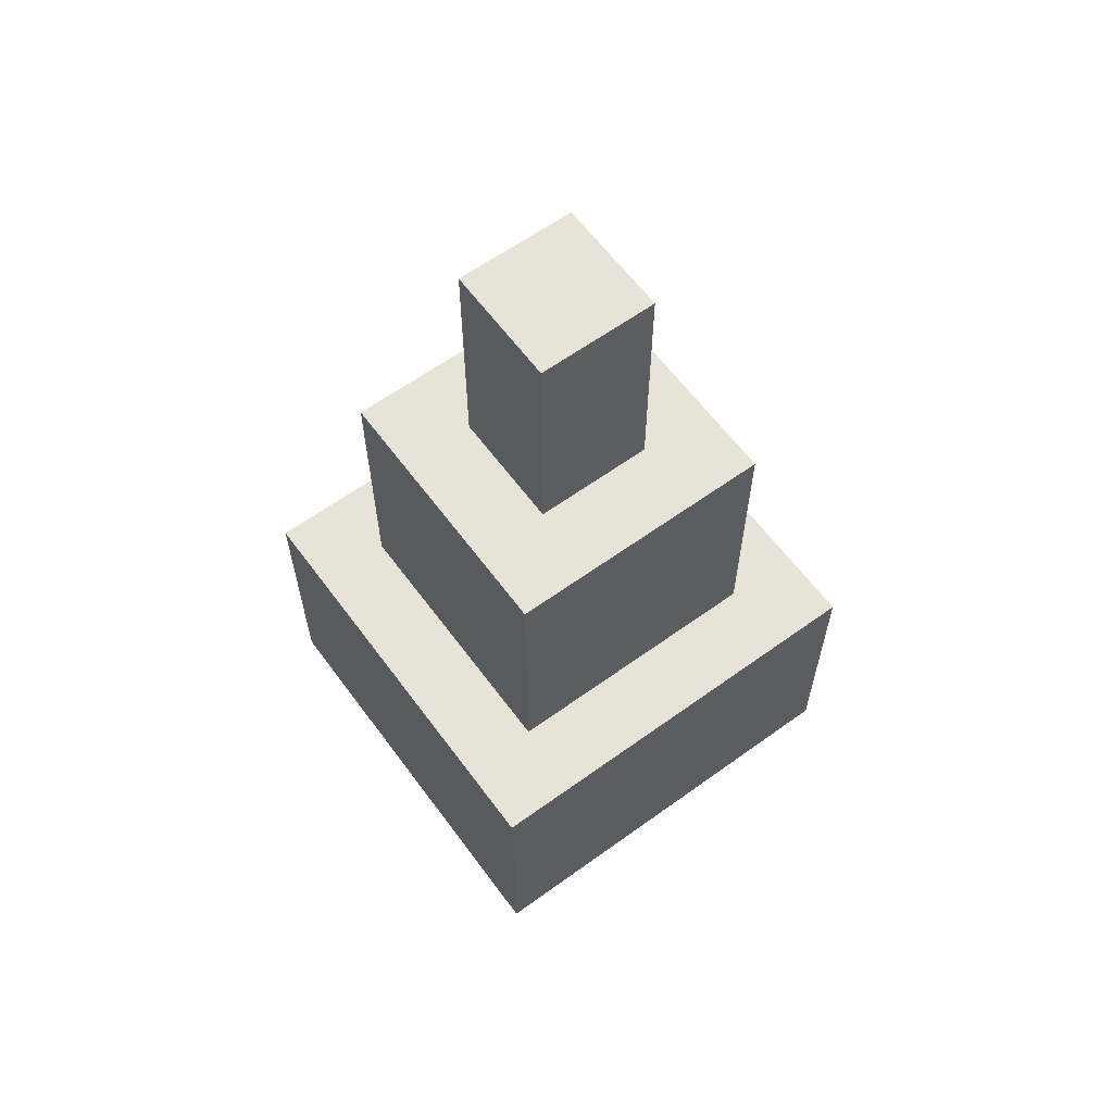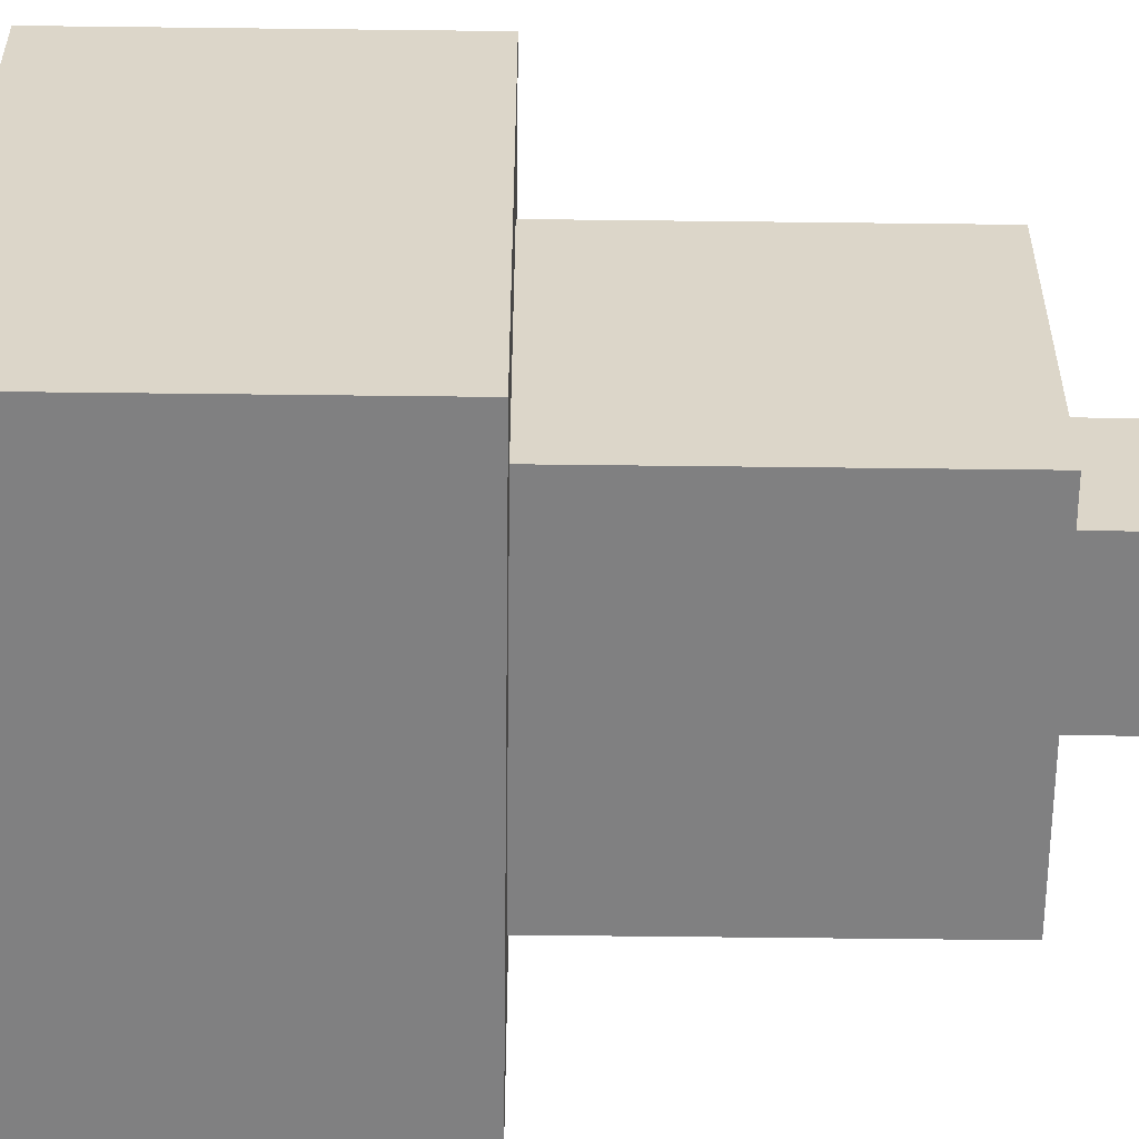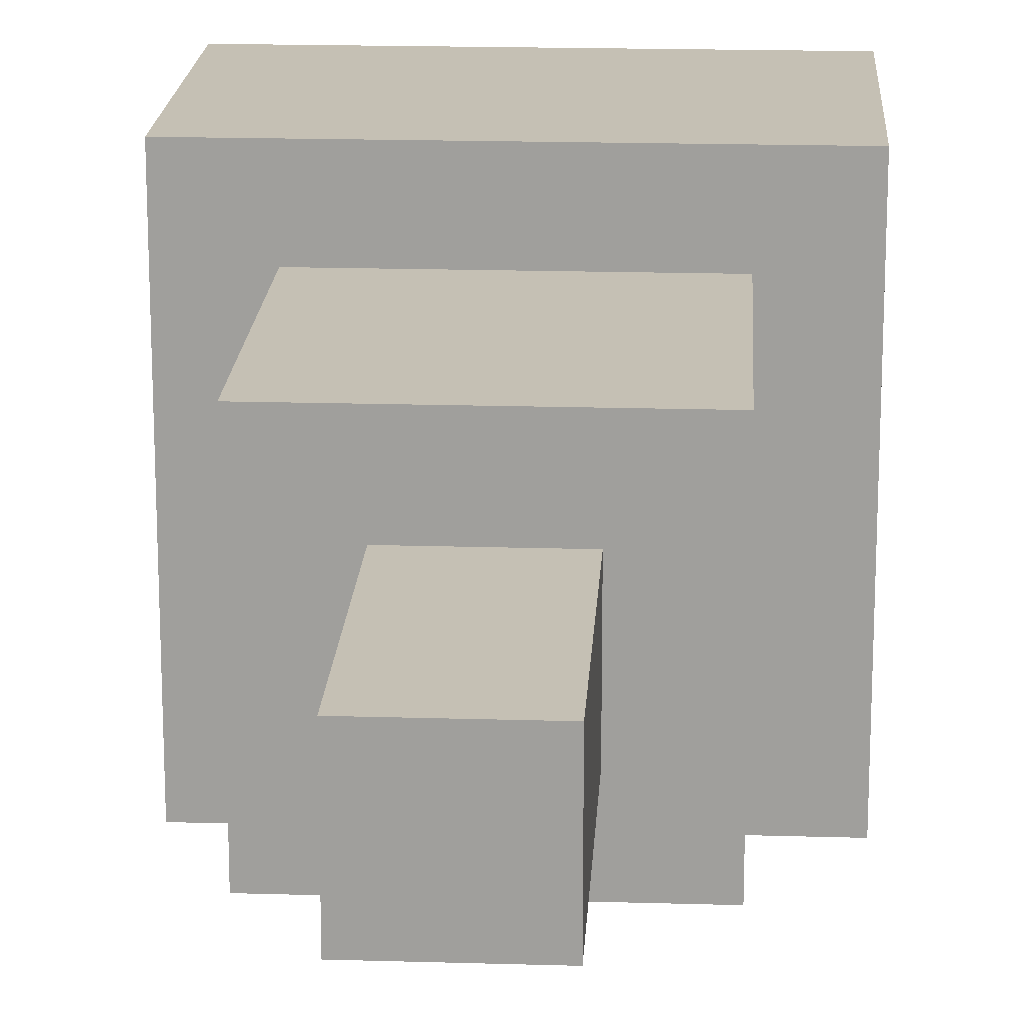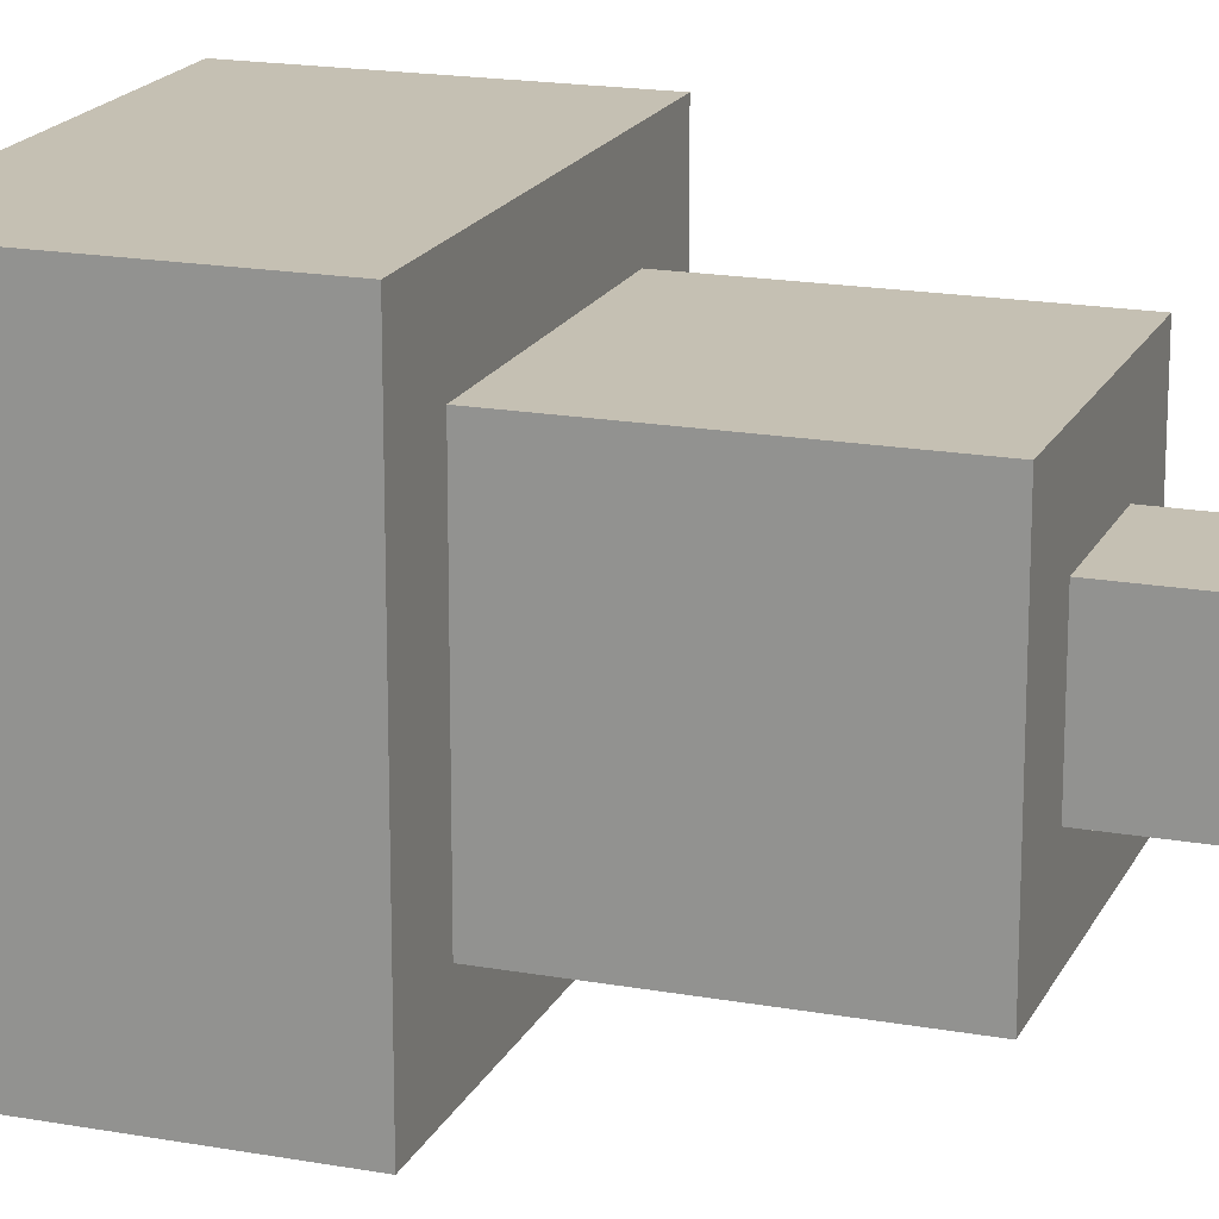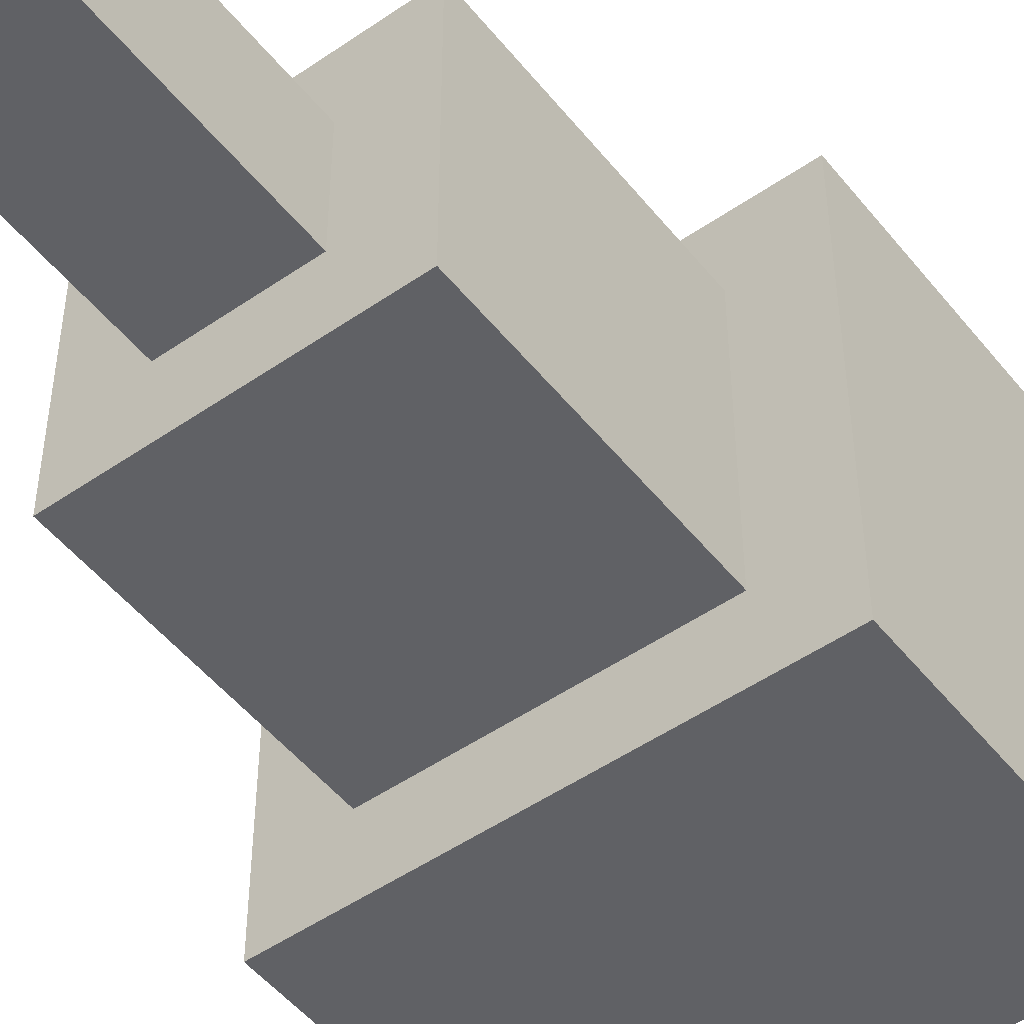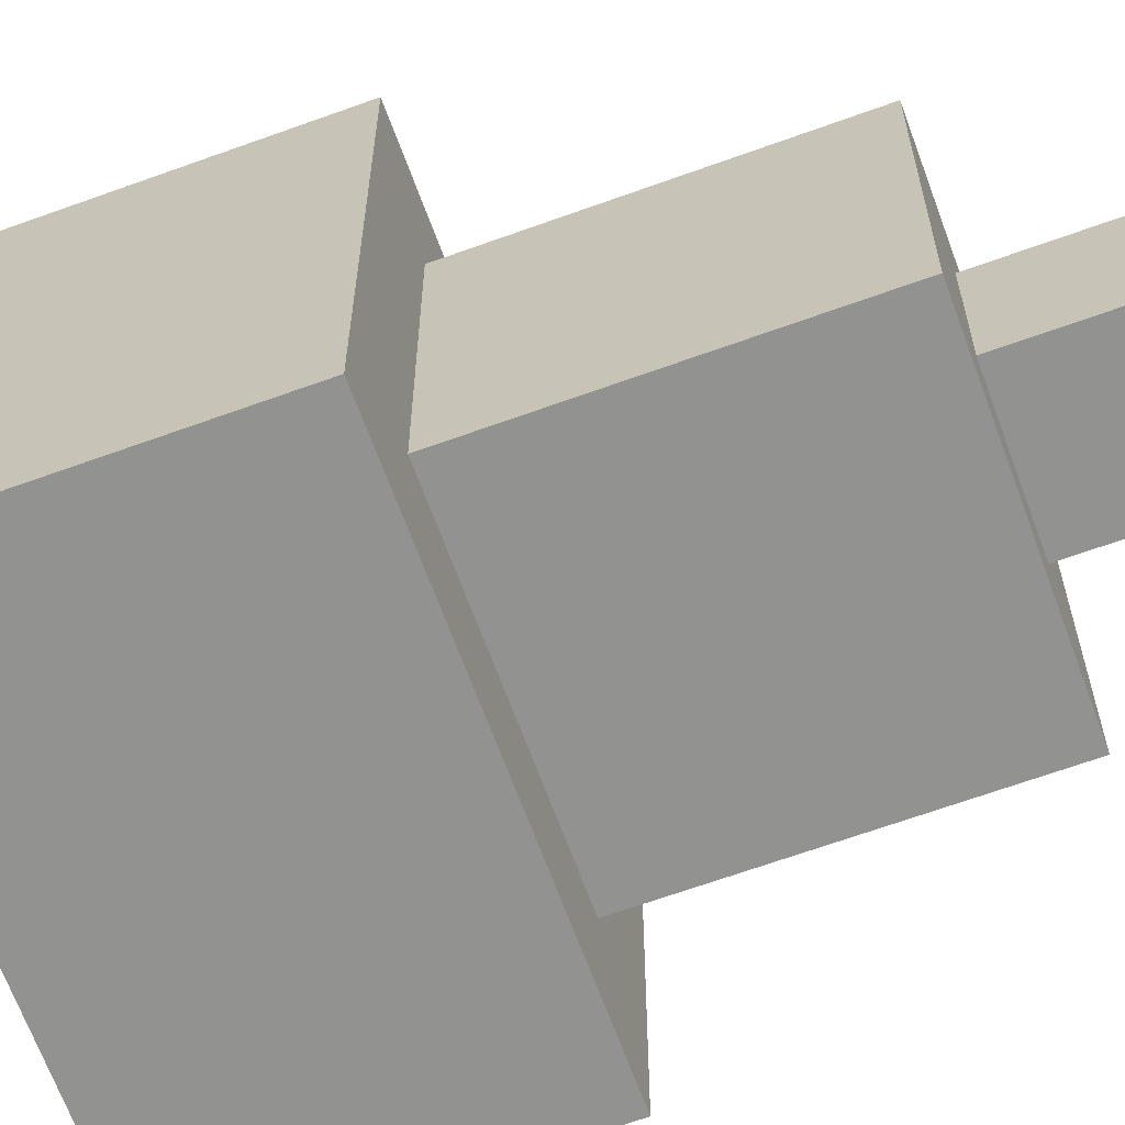
<metadata>
{"format":"obj","ext":"obj","renderer":"f3d","projection":"perspective","resolution":1024,"background":"white","views":[{"elev":61.8,"azim":143.7,"up":"+Y"},{"elev":-60.0,"azim":89.3,"up":"+Z"},{"elev":18.2,"azim":-176.7,"up":"+Z"},{"elev":18.1,"azim":109.3,"up":"+Z"},{"elev":-50.2,"azim":-142.8,"up":"+Z"},{"elev":-66.2,"azim":110.0,"up":"+Z"}]}
</metadata>
<code>
g Mesh1 Model
v 1500 0 500
v -500 0 500
v -500 0 -1500
v 1500 0 -1500
f 1 2 3 4
v 1500 3000 500
v -500 3000 500
f 2 1 5 6
v 1500 3000 -1500
f 1 4 7 5
v -500 3000 -1500
f 4 3 8 7
f 3 2 6 8
v -3000 3000 3000
f 6 9 8
v 4000 3000 3000
f 9 6 10
f 10 6 5
v 4000 3000 -4000
f 10 5 11
f 7 11 5
f 8 11 7
v -3000 3000 -4000
f 8 12 11
f 12 8 9
v -3000 7500 3000
v -3000 7500 -4000
f 12 9 13 14
v 4000 7500 3000
f 9 10 15 13
v 4000 7500 -4000
f 10 11 16 15
f 11 12 14 16
v -1750 7500 -2750
f 14 17 16
v -1750 7500 1750
f 17 14 18
f 13 18 14
f 18 13 15
v 2750 7500 1750
f 18 15 19
v 2750 7500 -2750
f 19 15 20
f 16 20 15
f 16 17 20
v -1750 12000 -2750
v 2750 12000 -2750
f 21 22 20 17
v -500 12000 -1500
f 21 23 22
v -500 12000 500
f 23 21 24
v -1750 12000 1750
f 25 24 21
v 2750 12000 1750
f 24 25 26
f 26 25 18 19
f 25 21 17 18
f 22 26 19 20
v 1500 12000 -1500
f 22 27 26
f 22 23 27
v -500 16000 -1500
v 1500 16000 -1500
f 27 23 28 29
v -500 16000 500
f 23 24 30 28
v 1500 12000 500
v 1500 16000 500
f 24 31 32 30
f 24 26 31
f 31 26 27
f 31 27 29 32
f 28 30 32 29

</code>
